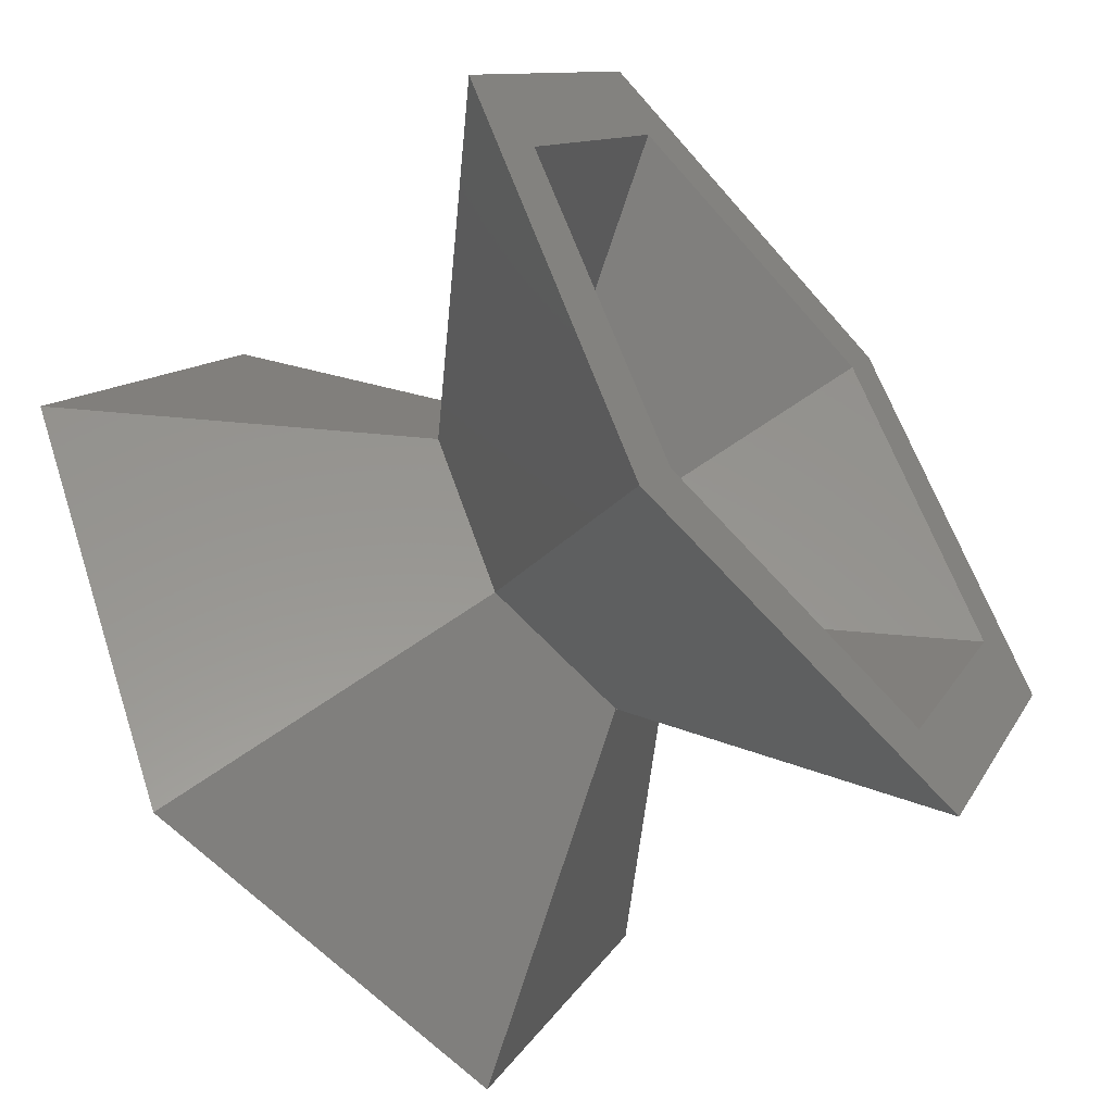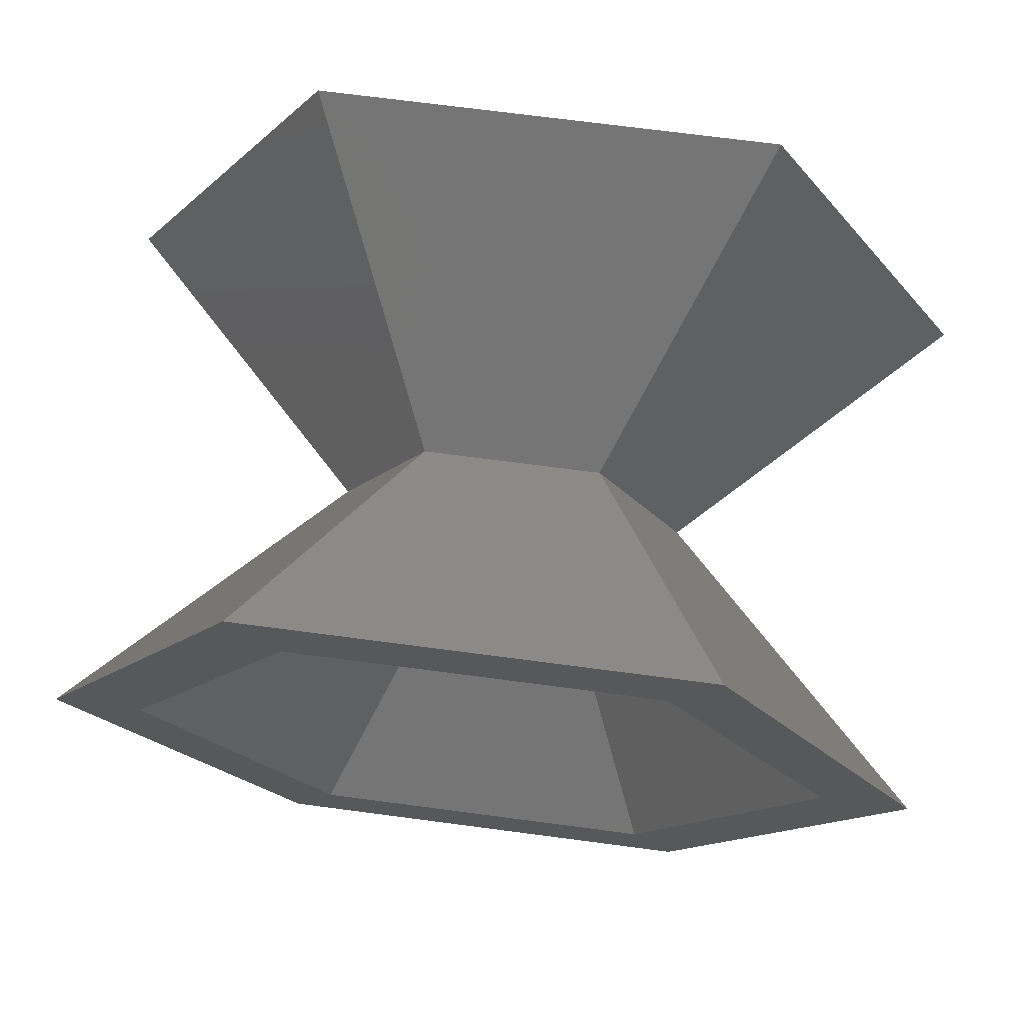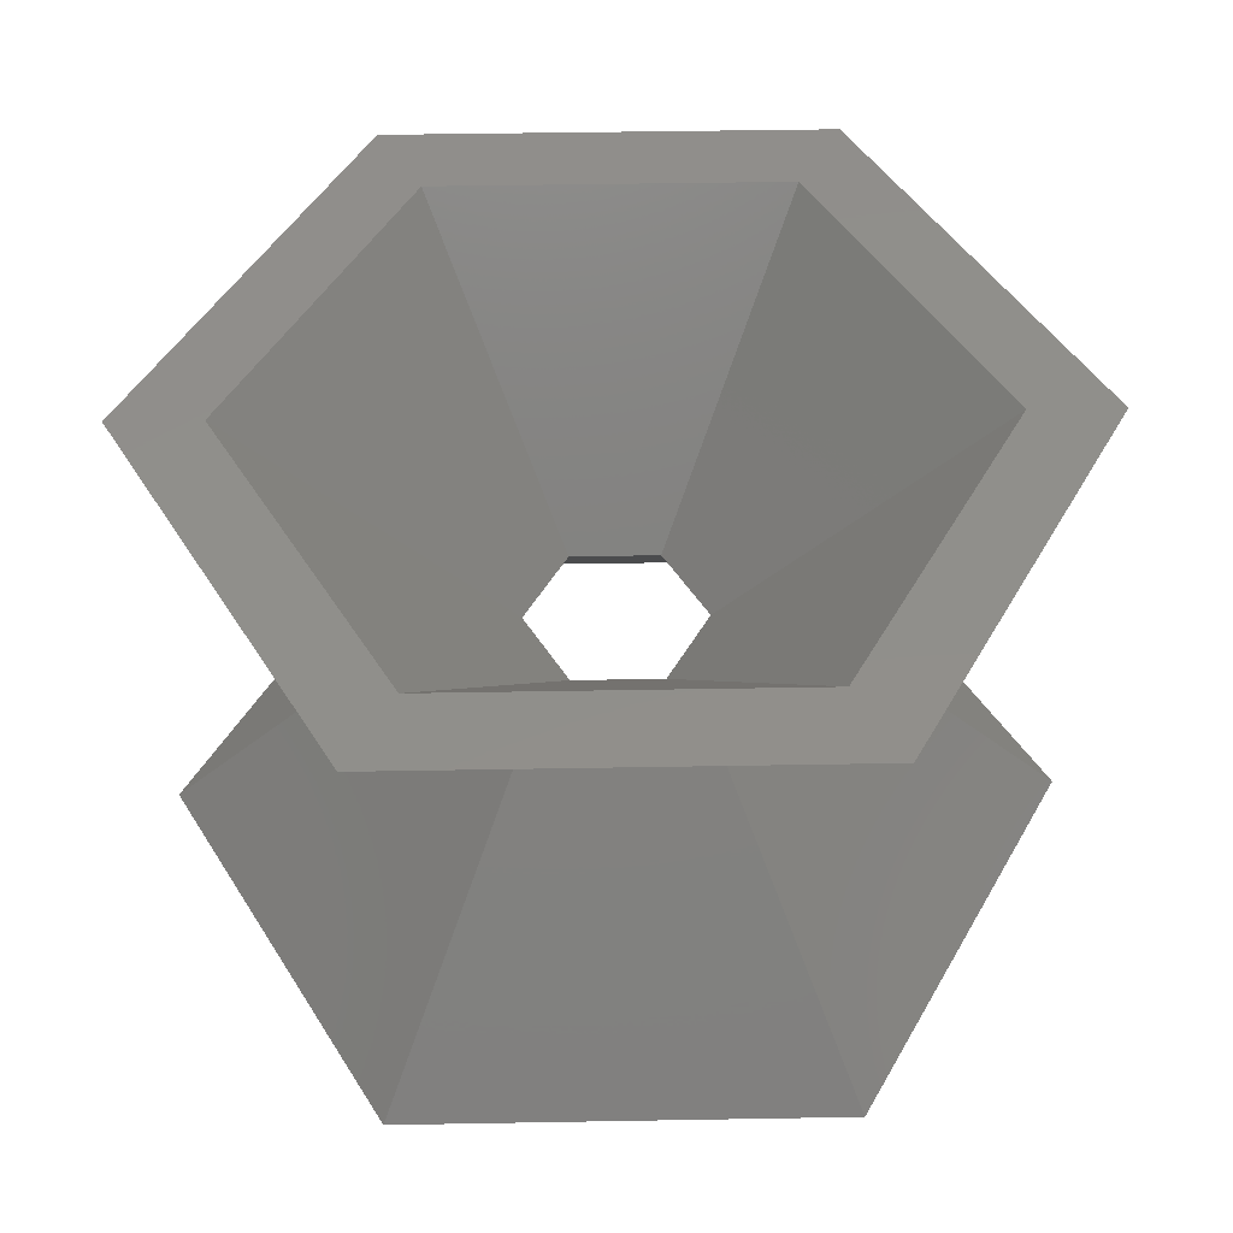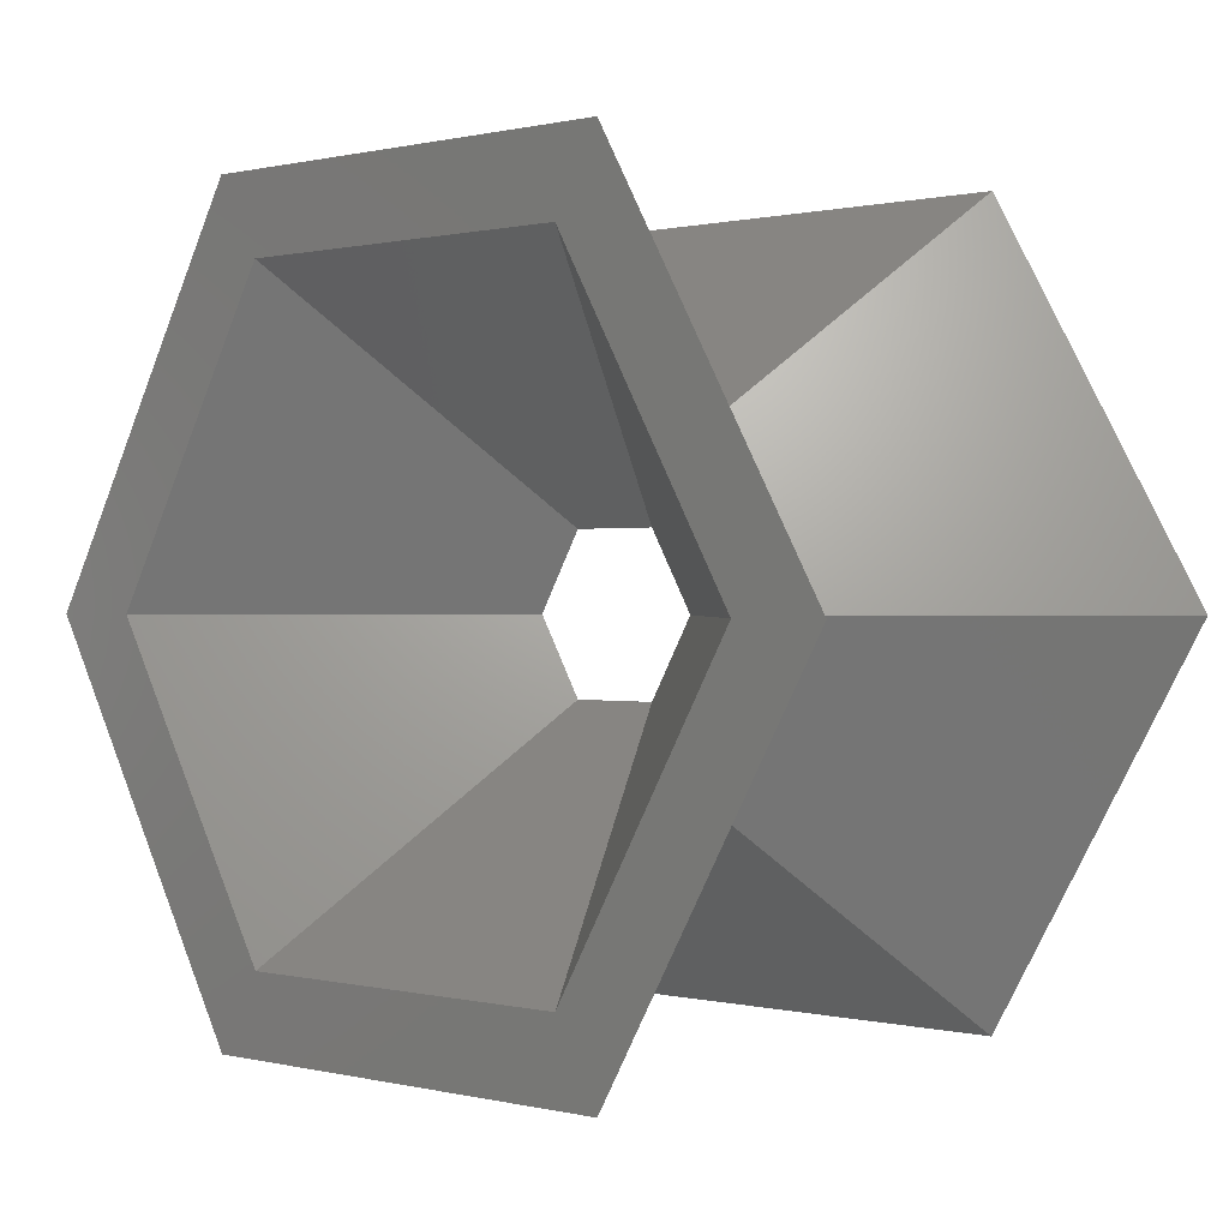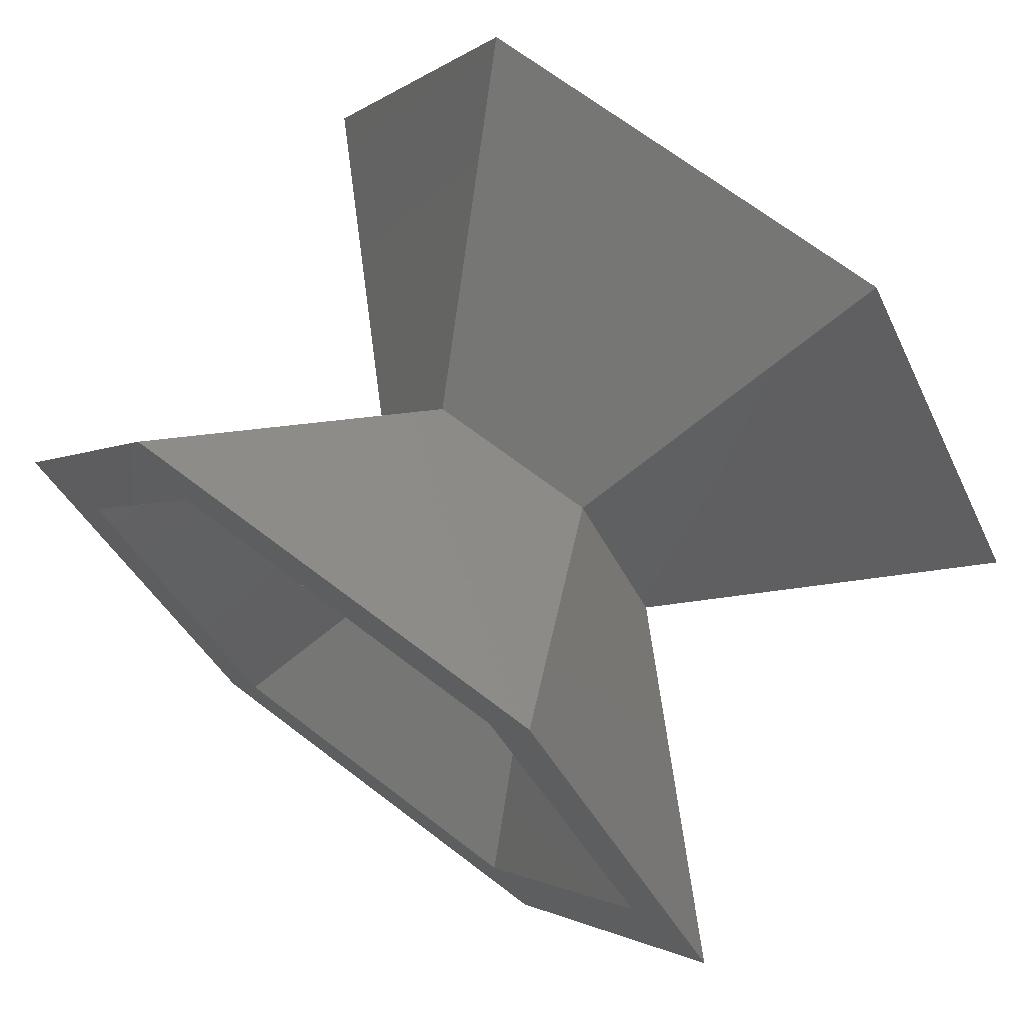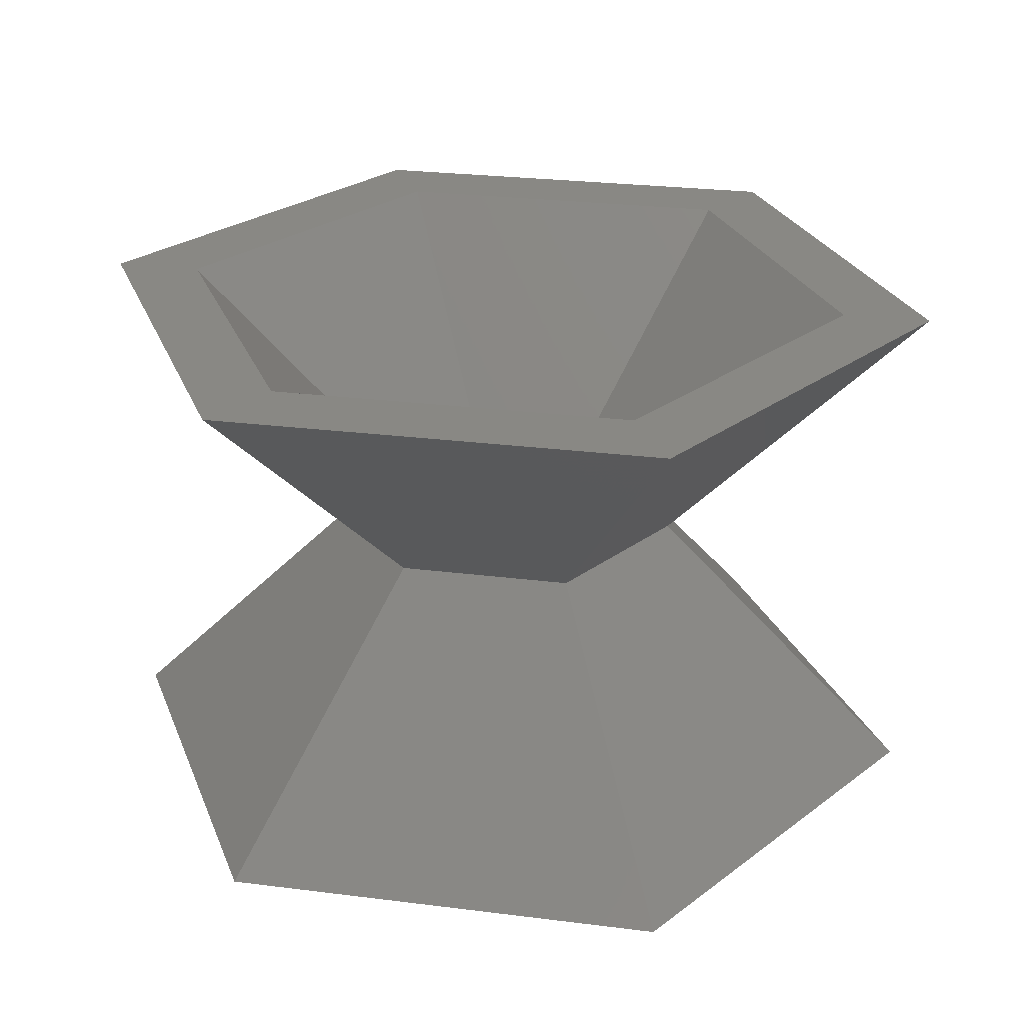
<metadata>
{"format":"stl","ext":"stl","renderer":"f3d","projection":"perspective","resolution":1024,"background":"white","views":[{"elev":-54.7,"azim":129.4,"up":"+Y"},{"elev":70.9,"azim":7.5,"up":"+Y"},{"elev":49.1,"azim":58.9,"up":"+Z"},{"elev":0.4,"azim":42.0,"up":"+Y"},{"elev":69.3,"azim":37.3,"up":"+Y"},{"elev":26.8,"azim":71.1,"up":"+Z"}]}
</metadata>
<code>
# stl→obj: 36 verts, 72 faces
v 12.5 21.65 0
v 10 0 15
v 25 0 0
v -10 0 15
v -25 0 0
v -12.5 -21.65 0
v 12.5 -21.65 0
v 20 0 0
v 10 -17.32 0
v -10 -17.32 0
v -20 0 0
v 10 17.32 0
v -10 17.32 0
v -12.5 21.65 0
v -5 8.66 15
v 5 8.66 15
v -5 -8.66 15
v 5 -8.66 15
v 5 0 15
v -5 0 15
v -2.5 4.33 15
v -2.5 -4.33 15
v 2.5 4.33 15
v 2.5 -4.33 15
v 12.5 -21.65 30
v -12.5 -21.65 30
v 25 0 30
v 12.5 21.65 30
v -25 0 30
v -12.5 21.65 30
v 20 0 30
v 10 17.32 30
v -10 17.32 30
v -20 0 30
v 10 -17.32 30
v -10 -17.32 30
f 1 2 3
f 4 5 6
f 7 8 3
f 7 9 8
f 7 10 9
f 6 10 7
f 6 11 10
f 11 6 5
f 8 1 3
f 12 1 8
f 13 1 12
f 13 14 1
f 11 14 13
f 14 11 5
f 1 15 16
f 15 1 14
f 1 16 2
f 4 6 17
f 6 18 17
f 18 6 7
f 3 2 7
f 15 14 4
f 14 5 4
f 2 18 7
f 12 8 19
f 13 20 11
f 21 20 13
f 20 22 10
f 20 10 11
f 8 9 19
f 12 19 23
f 9 22 24
f 22 9 10
f 13 23 21
f 23 13 12
f 19 9 24
f 17 25 26
f 25 17 18
f 27 2 28
f 2 16 28
f 25 18 2
f 25 2 27
f 17 26 4
f 26 29 4
f 4 29 30
f 28 31 27
f 28 32 31
f 28 33 32
f 30 33 28
f 30 34 33
f 34 30 29
f 31 25 27
f 35 25 31
f 36 25 35
f 36 26 25
f 34 26 36
f 26 34 29
f 4 30 15
f 16 30 28
f 30 16 15
f 24 36 35
f 36 24 22
f 31 32 19
f 19 32 23
f 35 19 24
f 35 31 19
f 22 20 36
f 36 20 34
f 20 33 34
f 21 32 33
f 32 21 23
f 20 21 33

</code>
